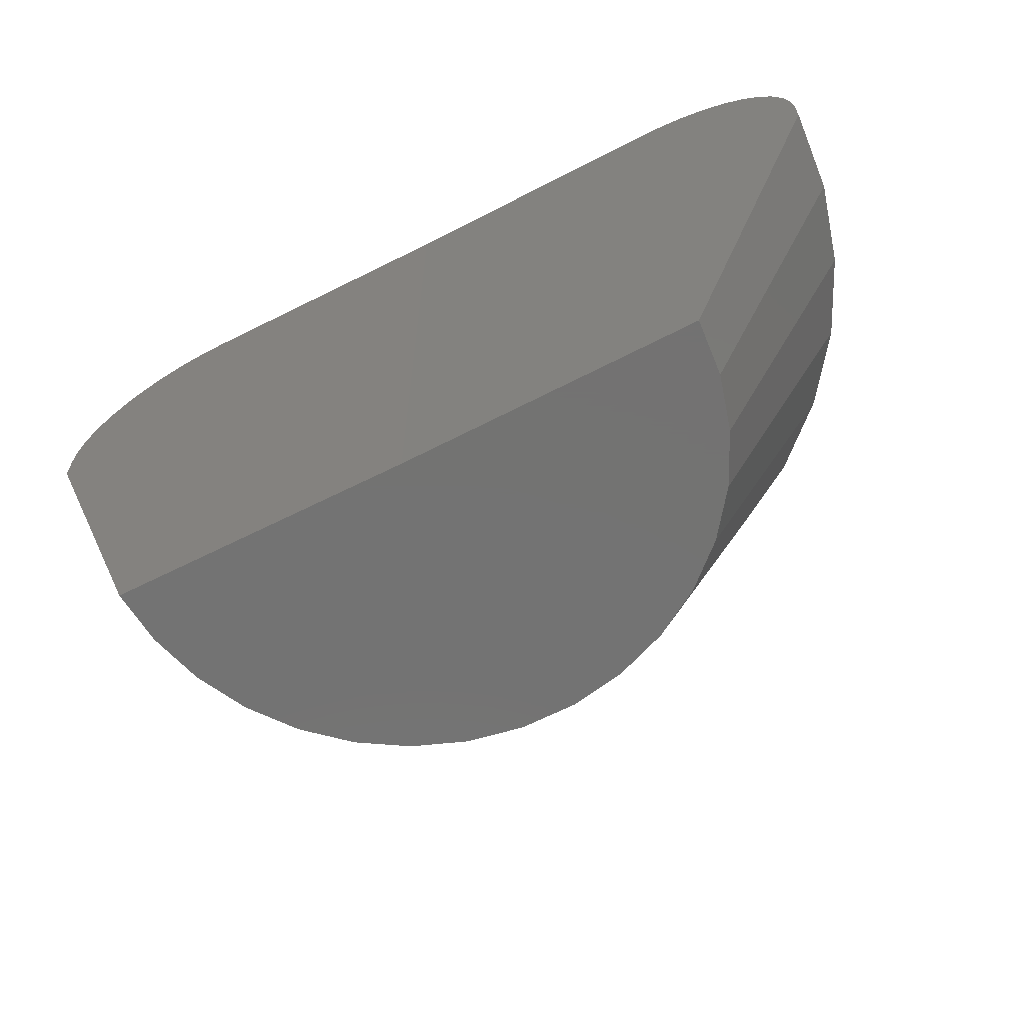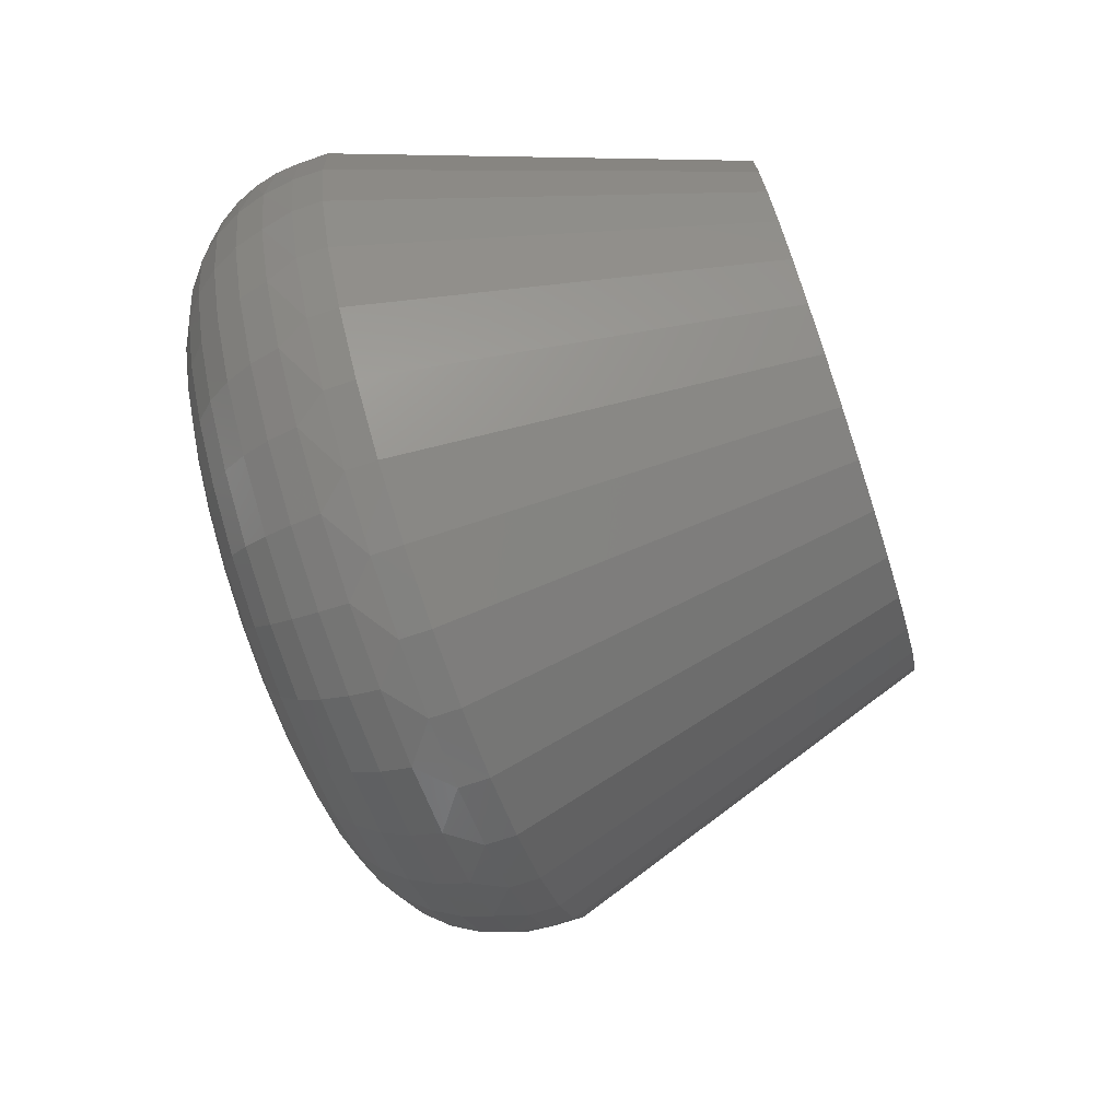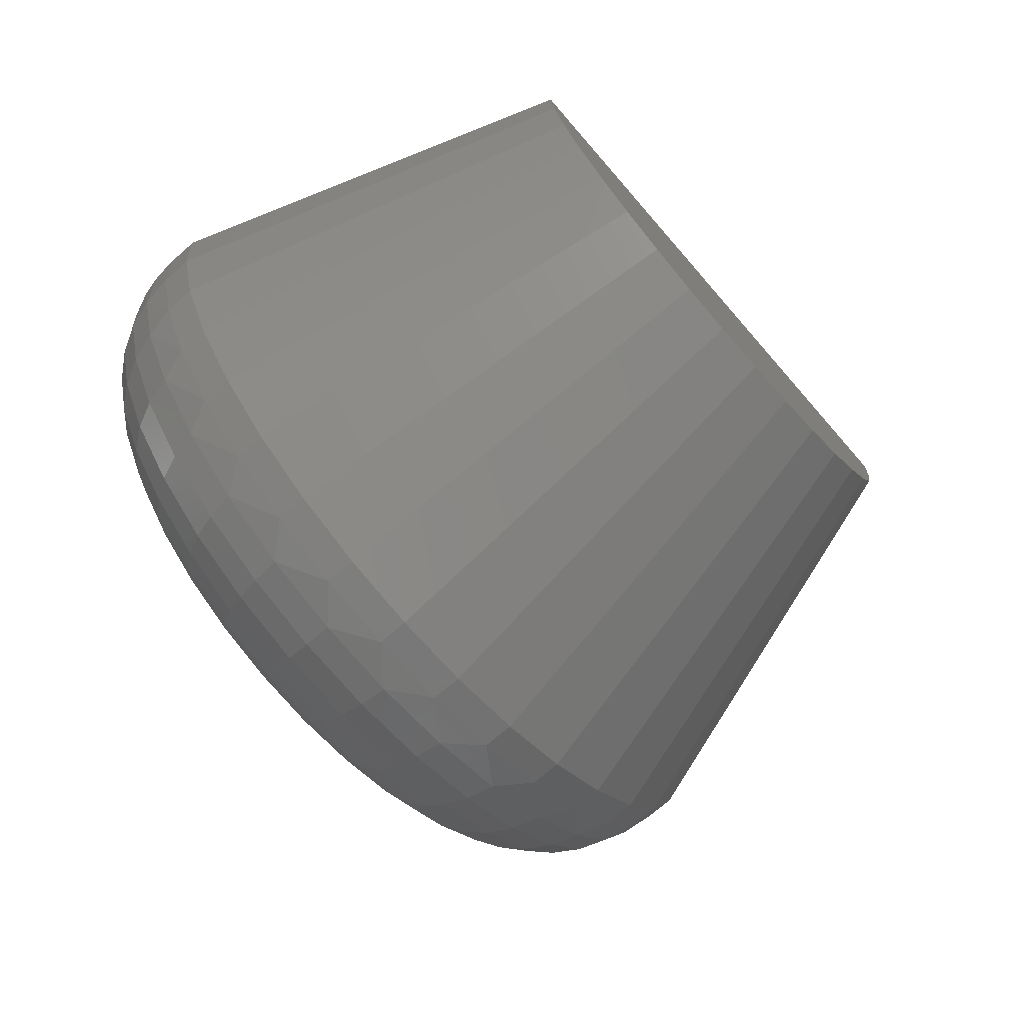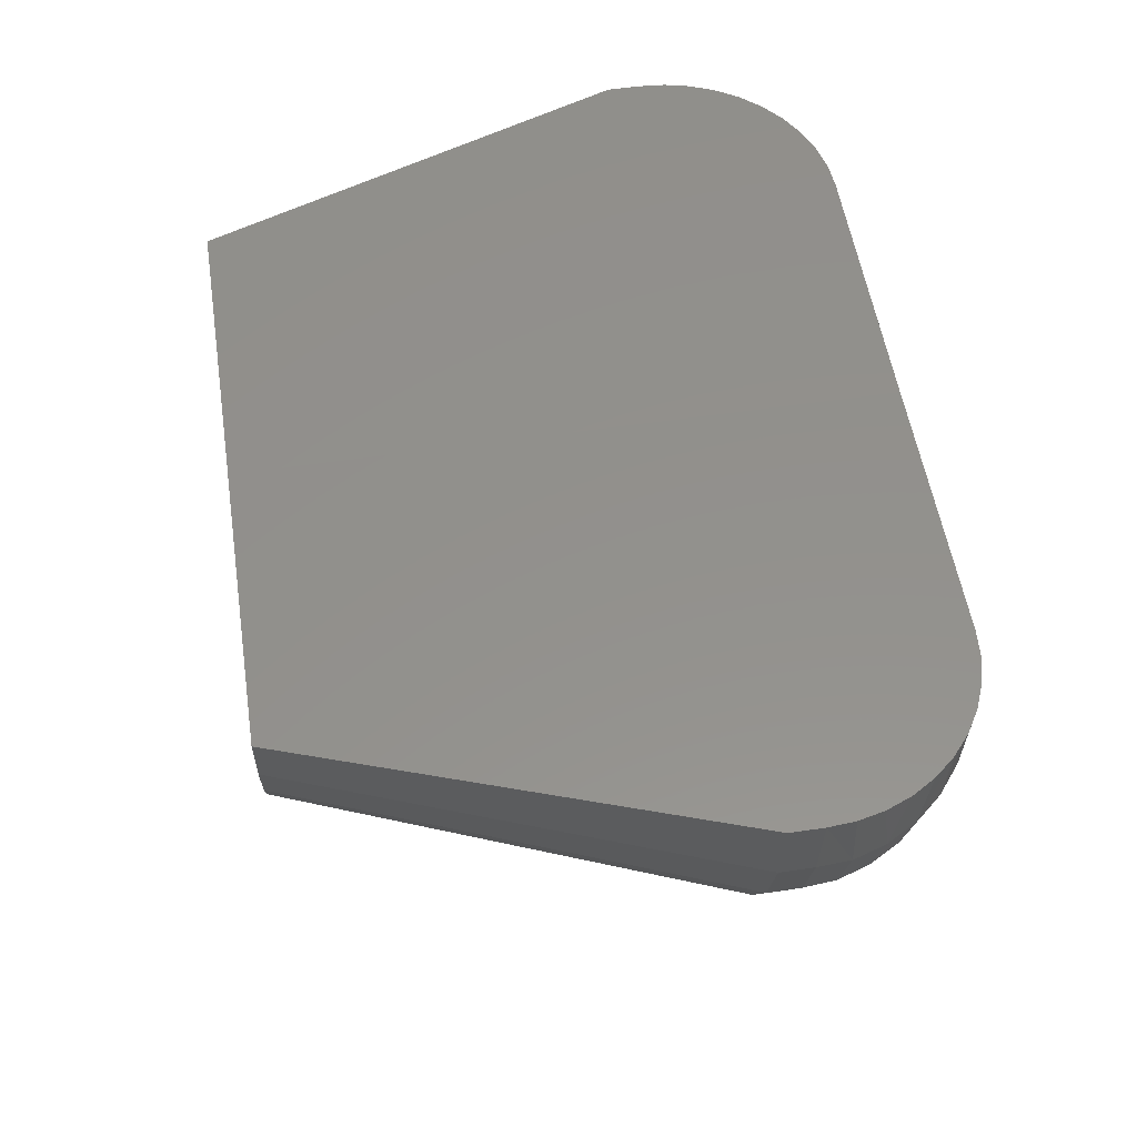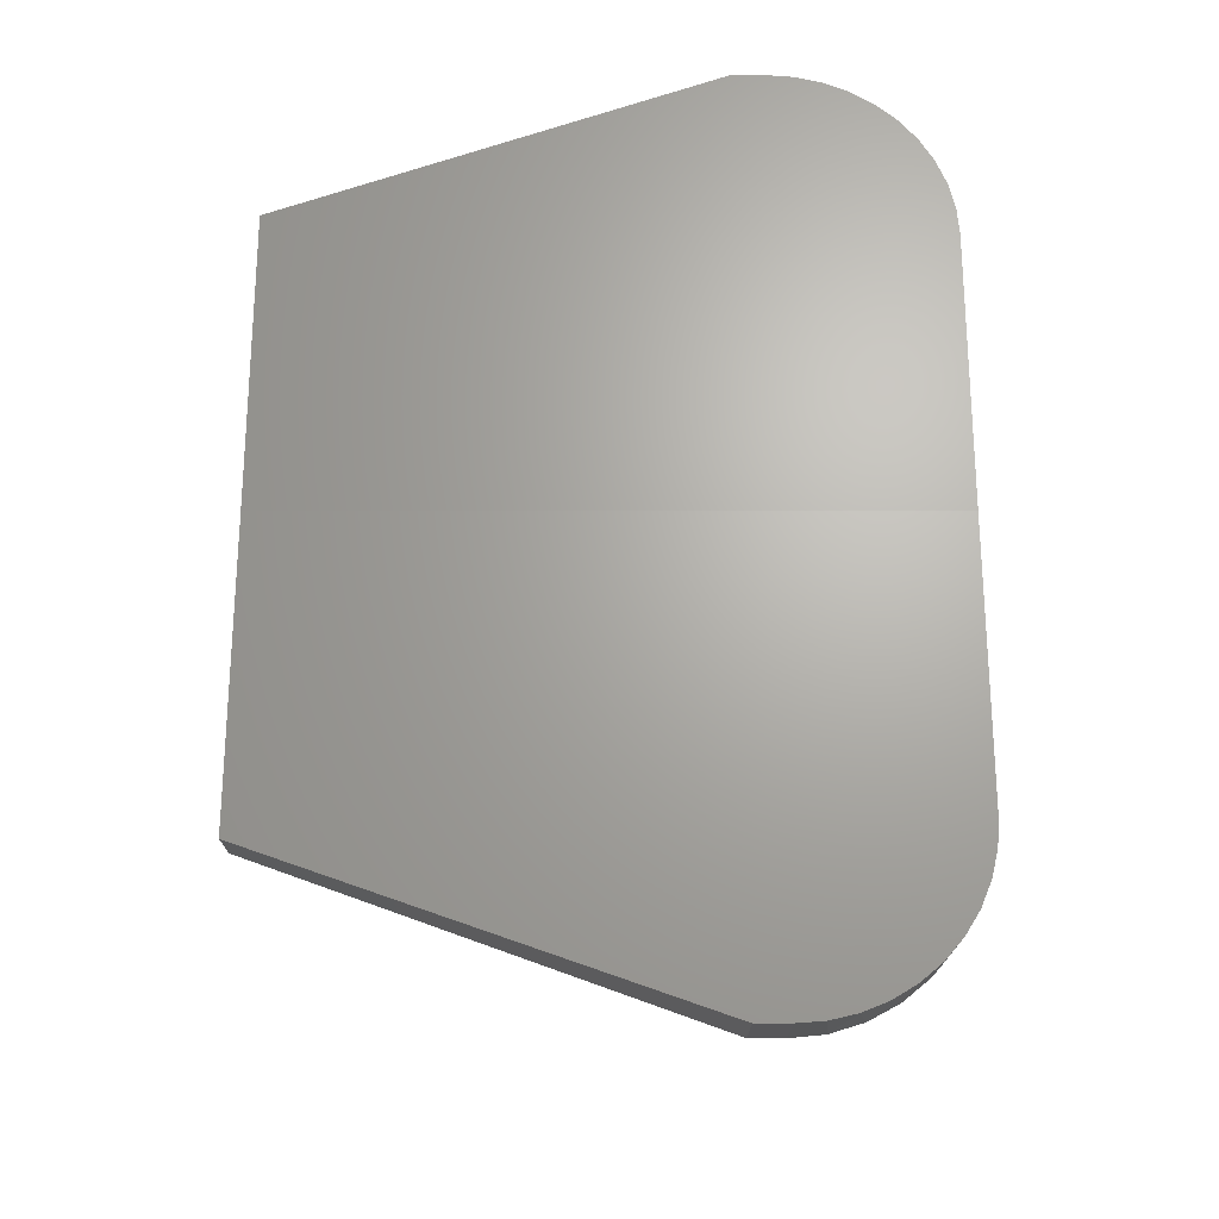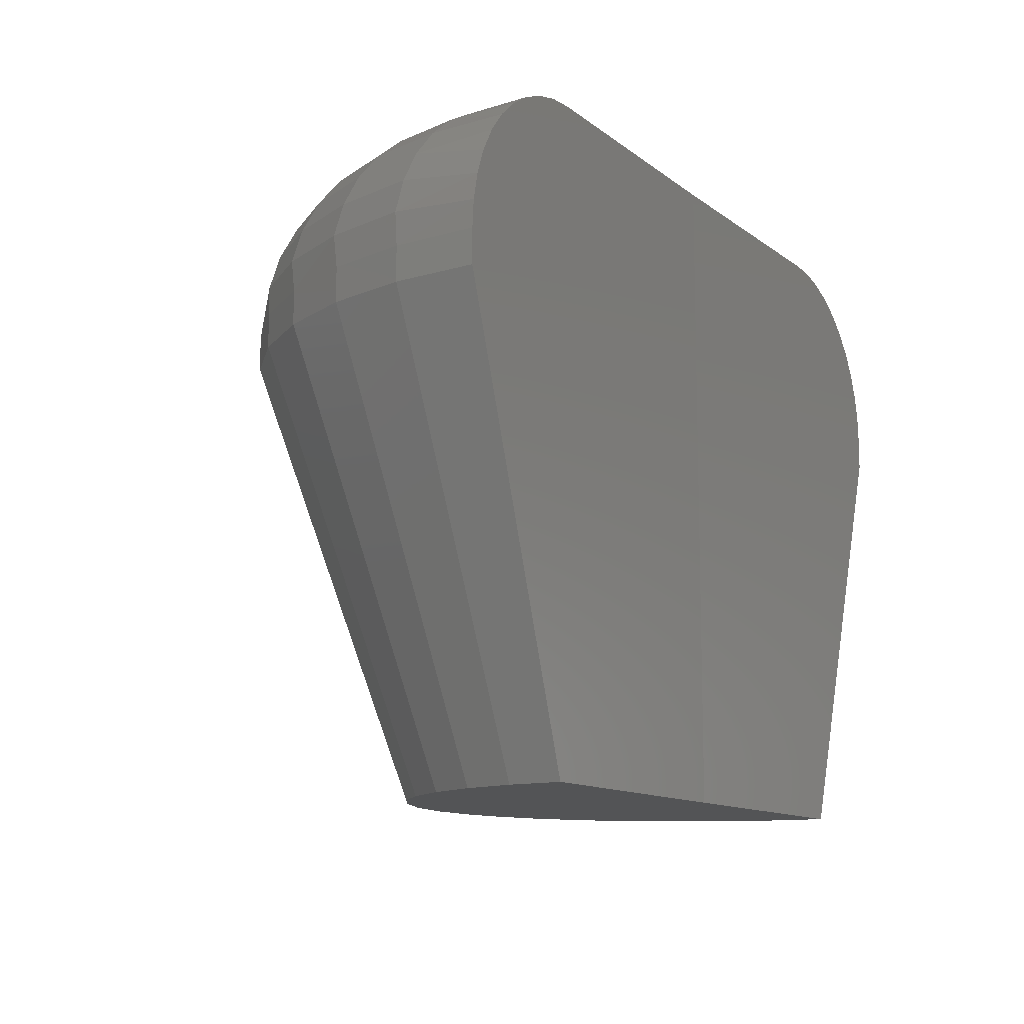
<metadata>
{"format":"stl","ext":"stl","renderer":"f3d","projection":"perspective","resolution":1024,"background":"white","views":[{"elev":-64.9,"azim":-153.2,"up":"+Z"},{"elev":-73.2,"azim":108.5,"up":"+Y"},{"elev":-71.7,"azim":131.1,"up":"+Y"},{"elev":54.9,"azim":-98.9,"up":"+Y"},{"elev":67.3,"azim":-90.0,"up":"+Y"},{"elev":-11.8,"azim":120.1,"up":"+Z"}]}
</metadata>
<code>
# stl→obj: 197 verts, 390 faces
v 0 0 0
v -0.3492 0.004303 2.138e-17
v -0.5289 0.006516 0.5078
v -0.5289 0.006516 0.5469
v -0.5265 0.006487 0.578
v -0.5193 0.006399 0.6085
v -0.5072 0.00625 0.6381
v -0.4906 0.006045 0.6655
v -0.4699 0.00579 0.69
v -0.4456 0.005491 0.7109
v -0.4184 0.005154 0.7277
v -0.3888 0.00479 0.74
v -0.3577 0.004407 0.7475
v -0.3258 0.004014 0.75
v 4.592e-17 0 0.75
v 0.3258 0 0.75
v 0.3577 0 0.7475
v 0.3888 0 0.74
v 0.4184 0 0.7277
v 0.4457 0 0.7109
v 0.47 0 0.69
v 0.4907 0 0.6655
v 0.5073 0 0.6381
v 0.5194 0 0.6085
v 0.5265 0 0.578
v 0.5289 0 0.5469
v 0.5289 0 0.5078
v 0.3493 0 -2.139e-17
v -0.521 -0.09116 0.5469
v -0.521 -0.09116 0.5078
v -0.4953 -0.1857 0.5469
v -0.4953 -0.1857 0.5078
v -0.4525 -0.2739 0.5469
v -0.4525 -0.2739 0.5078
v -0.3942 -0.3527 0.5469
v -0.3942 -0.3527 0.5078
v -0.3224 -0.4193 0.5469
v -0.3224 -0.4193 0.5078
v -0.2395 -0.4716 0.5469
v -0.2395 -0.4716 0.5078
v -0.1484 -0.5077 0.5469
v -0.1484 -0.5077 0.5078
v -0.05224 -0.5264 0.5469
v -0.05224 -0.5264 0.5078
v 0.04575 -0.527 0.5469
v 0.04575 -0.527 0.5078
v 0.1422 -0.5095 0.5469
v 0.1422 -0.5095 0.5078
v 0.2337 -0.4745 0.5469
v 0.2337 -0.4745 0.5078
v 0.3172 -0.4233 0.5469
v 0.3172 -0.4233 0.5078
v 0.3899 -0.3575 0.5469
v 0.3899 -0.3575 0.5078
v 0.4491 -0.2794 0.5469
v 0.4491 -0.2794 0.5078
v 0.493 -0.1918 0.5469
v 0.493 -0.1918 0.5078
v 0.5199 -0.09757 0.5469
v 0.5199 -0.09757 0.5078
v -0.03218 -0.3242 0.75
v 0.02818 -0.3246 0.75
v 0.08757 -0.3138 0.75
v -0.3209 -0.05615 0.75
v -0.3051 -0.1144 0.75
v 0.3036 -0.1181 0.75
v 0.3202 -0.0601 0.75
v -0.09143 -0.3127 0.75
v 0.144 -0.2923 0.75
v -0.1476 -0.2905 0.75
v 0.1954 -0.2607 0.75
v -0.1986 -0.2583 0.75
v 0.2401 -0.2202 0.75
v -0.2428 -0.2172 0.75
v 0.2766 -0.1721 0.75
v -0.2787 -0.1687 0.75
v 0.3584 -0.07157 0.7461
v 0.5149 -0.1028 0.5865
v 0.3374 -0.1404 0.7461
v 0.4848 -0.2017 0.5865
v 0.3034 -0.2037 0.7461
v 0.4359 -0.2927 0.5865
v 0.2576 -0.2592 0.7461
v 0.3701 -0.3724 0.5865
v 0.2019 -0.3046 0.7461
v 0.29 -0.4377 0.5865
v 0.1383 -0.3383 0.7461
v 0.1987 -0.486 0.5865
v 0.06936 -0.3588 0.7461
v 0.09965 -0.5155 0.5865
v -0.002251 -0.3654 0.7461
v -0.003234 -0.525 0.5865
v -0.07378 -0.3579 0.7461
v -0.106 -0.5142 0.5865
v -0.1424 -0.3365 0.7461
v -0.2047 -0.4835 0.5865
v -0.2056 -0.3021 0.7461
v -0.2954 -0.4341 0.5865
v -0.2608 -0.256 0.7461
v -0.3747 -0.3678 0.5865
v -0.3059 -0.2 0.7461
v -0.4395 -0.2873 0.5865
v -0.3391 -0.1362 0.7461
v -0.4872 -0.1957 0.5865
v -0.3592 -0.06715 0.7461
v -0.5161 -0.09648 0.5865
v -0.5047 -0.09435 0.6246
v -0.4863 -0.0909 0.6597
v -0.4312 -0.08061 0.7158
v -0.3967 -0.07415 0.7345
v 0.5035 -0.1006 0.6246
v 0.4851 -0.09689 0.6597
v 0.4302 -0.08591 0.7158
v 0.3957 -0.07903 0.7345
v -0.4615 -0.08626 0.6905
v 0.4604 -0.09194 0.6905
v 0.4741 -0.1972 0.6246
v 0.4568 -0.19 0.6597
v 0.4334 -0.1803 0.6905
v 0.405 -0.1685 0.7158
v 0.3726 -0.155 0.7345
v 0.4263 -0.2863 0.6246
v 0.4107 -0.2758 0.6597
v 0.3897 -0.2617 0.6905
v 0.3642 -0.2446 0.7158
v 0.335 -0.225 0.7345
v 0.362 -0.3642 0.6246
v 0.3487 -0.3509 0.6597
v 0.3309 -0.333 0.6905
v 0.3092 -0.3111 0.7158
v 0.2845 -0.2862 0.7345
v 0.2836 -0.428 0.6246
v 0.2733 -0.4124 0.6597
v 0.2593 -0.3913 0.6905
v 0.2423 -0.3657 0.7158
v 0.2229 -0.3364 0.7345
v 0.1943 -0.4753 0.6246
v 0.1872 -0.4579 0.6597
v 0.1776 -0.4345 0.6905
v 0.166 -0.4061 0.7158
v 0.1527 -0.3735 0.7345
v 0.09746 -0.5042 0.6246
v 0.0939 -0.4857 0.6597
v 0.0891 -0.4609 0.6905
v 0.08326 -0.4307 0.7158
v 0.0766 -0.3962 0.7345
v -0.003163 -0.5135 0.6246
v -0.003047 -0.4947 0.6597
v -0.002892 -0.4694 0.6905
v -0.002702 -0.4387 0.7158
v -0.002486 -0.4035 0.7345
v -0.1037 -0.5029 0.6246
v -0.09987 -0.4845 0.6597
v -0.09477 -0.4598 0.6905
v -0.08856 -0.4296 0.7158
v -0.08147 -0.3952 0.7345
v -0.2001 -0.4729 0.6246
v -0.1928 -0.4556 0.6597
v -0.183 -0.4323 0.6905
v -0.171 -0.404 0.7158
v -0.1573 -0.3716 0.7345
v -0.2889 -0.4245 0.6246
v -0.2783 -0.409 0.6597
v -0.2641 -0.3881 0.6905
v -0.2468 -0.3627 0.7158
v -0.227 -0.3336 0.7345
v -0.3664 -0.3597 0.6246
v -0.353 -0.3466 0.6597
v -0.335 -0.3289 0.6905
v -0.313 -0.3073 0.7158
v -0.288 -0.2827 0.7345
v -0.4298 -0.281 0.6246
v -0.4141 -0.2707 0.6597
v -0.3929 -0.2569 0.6905
v -0.3672 -0.2401 0.7158
v -0.3378 -0.2208 0.7345
v -0.4765 -0.1914 0.6246
v -0.4591 -0.1844 0.6597
v -0.4356 -0.175 0.6905
v -0.4071 -0.1635 0.7158
v -0.3745 -0.1504 0.7345
v 0.09387 -0.3364 -5.748e-18
v 0.03021 -0.348 -1.85e-18
v -0.03449 -0.3476 2.112e-18
v -0.344 -0.06019 2.107e-17
v 0.3433 -0.06443 -2.102e-17
v 0.3255 -0.1266 -1.993e-17
v -0.327 -0.1226 2.002e-17
v -0.2988 -0.1808 1.83e-17
v 0.2965 -0.1845 -1.816e-17
v -0.2603 -0.2329 1.594e-17
v 0.2574 -0.236 -1.576e-17
v -0.2129 -0.2769 1.304e-17
v 0.2095 -0.2795 -1.283e-17
v -0.1582 -0.3114 9.685e-18
v 0.1543 -0.3133 -9.449e-18
v -0.09801 -0.3352 6.001e-18
f 1 2 3
f 1 3 4
f 1 4 5
f 1 5 6
f 1 6 7
f 1 7 8
f 1 8 9
f 1 9 10
f 1 10 11
f 1 11 12
f 1 12 13
f 1 13 14
f 1 14 15
f 1 15 16
f 1 16 17
f 1 17 18
f 1 18 19
f 1 19 20
f 1 20 21
f 1 21 22
f 1 22 23
f 1 23 24
f 1 24 25
f 1 25 26
f 1 26 27
f 1 27 28
f 4 3 29
f 29 3 30
f 29 30 31
f 31 30 32
f 31 32 33
f 33 32 34
f 33 34 35
f 35 34 36
f 35 36 37
f 37 36 38
f 37 38 39
f 39 38 40
f 39 40 41
f 41 40 42
f 41 42 43
f 43 42 44
f 43 44 45
f 45 44 46
f 45 46 47
f 47 46 48
f 47 48 49
f 49 48 50
f 49 50 51
f 51 50 52
f 51 52 53
f 53 52 54
f 53 54 55
f 55 54 56
f 55 56 57
f 57 56 58
f 57 58 59
f 59 58 60
f 59 60 26
f 26 60 27
f 61 62 63
f 64 65 66
f 64 66 67
f 64 67 16
f 64 16 15
f 64 15 14
f 61 63 68
f 68 63 69
f 68 69 70
f 70 69 71
f 70 71 72
f 72 71 73
f 72 73 74
f 74 73 75
f 74 75 76
f 76 75 66
f 76 66 65
f 66 77 67
f 78 57 59
f 78 59 25
f 75 79 66
f 80 55 57
f 80 57 78
f 73 81 75
f 82 53 55
f 82 55 80
f 71 83 73
f 84 51 53
f 84 53 82
f 69 85 71
f 86 49 51
f 86 51 84
f 63 87 69
f 88 47 49
f 88 49 86
f 62 89 63
f 90 45 47
f 90 47 88
f 61 91 62
f 92 43 45
f 92 45 90
f 68 93 61
f 94 41 43
f 94 43 92
f 70 95 68
f 96 39 41
f 96 41 94
f 72 97 70
f 98 37 39
f 98 39 96
f 74 99 72
f 100 35 37
f 100 37 98
f 76 101 74
f 102 33 35
f 102 35 100
f 65 103 76
f 104 31 33
f 104 33 102
f 64 13 105
f 64 105 65
f 106 31 104
f 6 5 106
f 106 107 6
f 6 107 7
f 7 107 108
f 7 108 8
f 109 110 11
f 11 110 12
f 12 110 105
f 12 105 13
f 14 13 64
f 26 25 59
f 78 25 24
f 78 24 111
f 24 23 111
f 112 111 23
f 23 22 112
f 113 19 114
f 19 18 114
f 77 114 18
f 18 17 77
f 77 17 67
f 16 67 17
f 5 4 106
f 106 4 29
f 106 29 31
f 8 108 9
f 9 108 115
f 9 115 10
f 10 115 109
f 10 109 11
f 112 22 116
f 116 22 21
f 116 21 113
f 113 21 20
f 113 20 19
f 80 78 117
f 117 78 111
f 117 111 118
f 118 111 112
f 118 112 119
f 119 112 116
f 119 116 120
f 120 116 113
f 120 113 121
f 121 113 114
f 121 114 79
f 79 114 77
f 79 77 66
f 82 80 122
f 122 80 117
f 122 117 123
f 123 117 118
f 123 118 124
f 124 118 119
f 124 119 125
f 125 119 120
f 125 120 126
f 126 120 121
f 126 121 81
f 81 121 79
f 81 79 75
f 84 82 127
f 127 82 122
f 127 122 128
f 128 122 123
f 128 123 129
f 129 123 124
f 129 124 130
f 130 124 125
f 130 125 131
f 131 125 126
f 131 126 83
f 83 126 81
f 83 81 73
f 86 84 132
f 132 84 127
f 132 127 133
f 133 127 128
f 133 128 134
f 134 128 129
f 134 129 135
f 135 129 130
f 135 130 136
f 136 130 131
f 136 131 85
f 85 131 83
f 85 83 71
f 88 86 137
f 137 86 132
f 137 132 138
f 138 132 133
f 138 133 139
f 139 133 134
f 139 134 140
f 140 134 135
f 140 135 141
f 141 135 136
f 141 136 87
f 87 136 85
f 87 85 69
f 90 88 142
f 142 88 137
f 142 137 143
f 143 137 138
f 143 138 144
f 144 138 139
f 144 139 145
f 145 139 140
f 145 140 146
f 146 140 141
f 146 141 89
f 89 141 87
f 89 87 63
f 92 90 147
f 147 90 142
f 147 142 148
f 148 142 143
f 148 143 149
f 149 143 144
f 149 144 150
f 150 144 145
f 150 145 151
f 151 145 146
f 151 146 91
f 91 146 89
f 91 89 62
f 94 92 152
f 152 92 147
f 152 147 153
f 153 147 148
f 153 148 154
f 154 148 149
f 154 149 155
f 155 149 150
f 155 150 156
f 156 150 151
f 156 151 93
f 93 151 91
f 93 91 61
f 96 94 157
f 157 94 152
f 157 152 158
f 158 152 153
f 158 153 159
f 159 153 154
f 159 154 160
f 160 154 155
f 160 155 161
f 161 155 156
f 161 156 95
f 95 156 93
f 95 93 68
f 98 96 162
f 162 96 157
f 162 157 163
f 163 157 158
f 163 158 164
f 164 158 159
f 164 159 165
f 165 159 160
f 165 160 166
f 166 160 161
f 166 161 97
f 97 161 95
f 97 95 70
f 100 98 167
f 167 98 162
f 167 162 168
f 168 162 163
f 168 163 169
f 169 163 164
f 169 164 170
f 170 164 165
f 170 165 171
f 171 165 166
f 171 166 99
f 99 166 97
f 99 97 72
f 102 100 172
f 172 100 167
f 172 167 173
f 173 167 168
f 173 168 174
f 174 168 169
f 174 169 175
f 175 169 170
f 175 170 176
f 176 170 171
f 176 171 101
f 101 171 99
f 101 99 74
f 104 102 177
f 177 102 172
f 177 172 178
f 178 172 173
f 178 173 179
f 179 173 174
f 179 174 180
f 180 174 175
f 180 175 181
f 181 175 176
f 181 176 103
f 103 176 101
f 103 101 76
f 106 104 107
f 107 104 177
f 107 177 108
f 108 177 178
f 108 178 115
f 115 178 179
f 115 179 109
f 109 179 180
f 109 180 110
f 110 180 181
f 110 181 105
f 105 181 103
f 105 103 65
f 182 183 184
f 185 2 1
f 185 1 28
f 185 28 186
f 185 186 187
f 185 187 188
f 188 187 189
f 189 187 190
f 189 190 191
f 191 190 192
f 191 192 193
f 193 192 194
f 193 194 195
f 195 194 196
f 195 196 197
f 197 196 182
f 197 182 184
f 184 42 197
f 197 42 40
f 197 40 195
f 195 40 38
f 195 38 193
f 193 38 36
f 193 36 191
f 191 36 34
f 191 34 189
f 189 34 32
f 189 32 188
f 188 32 30
f 188 30 185
f 185 30 3
f 185 3 2
f 42 184 44
f 44 184 183
f 44 183 46
f 46 183 182
f 46 182 48
f 48 182 196
f 48 196 50
f 50 196 194
f 50 194 52
f 52 194 192
f 52 192 54
f 54 192 190
f 54 190 56
f 56 190 187
f 56 187 58
f 58 187 186
f 58 186 60
f 60 186 28
f 60 28 27

</code>
